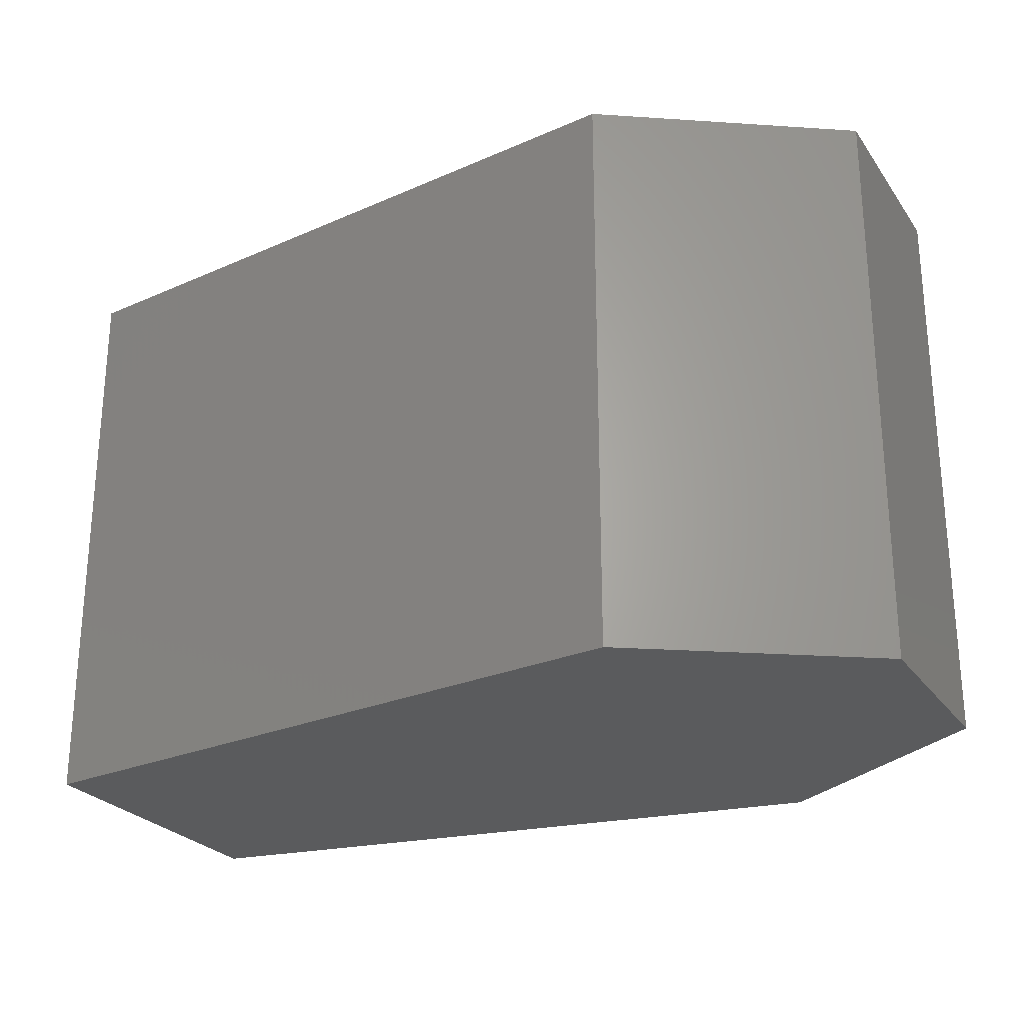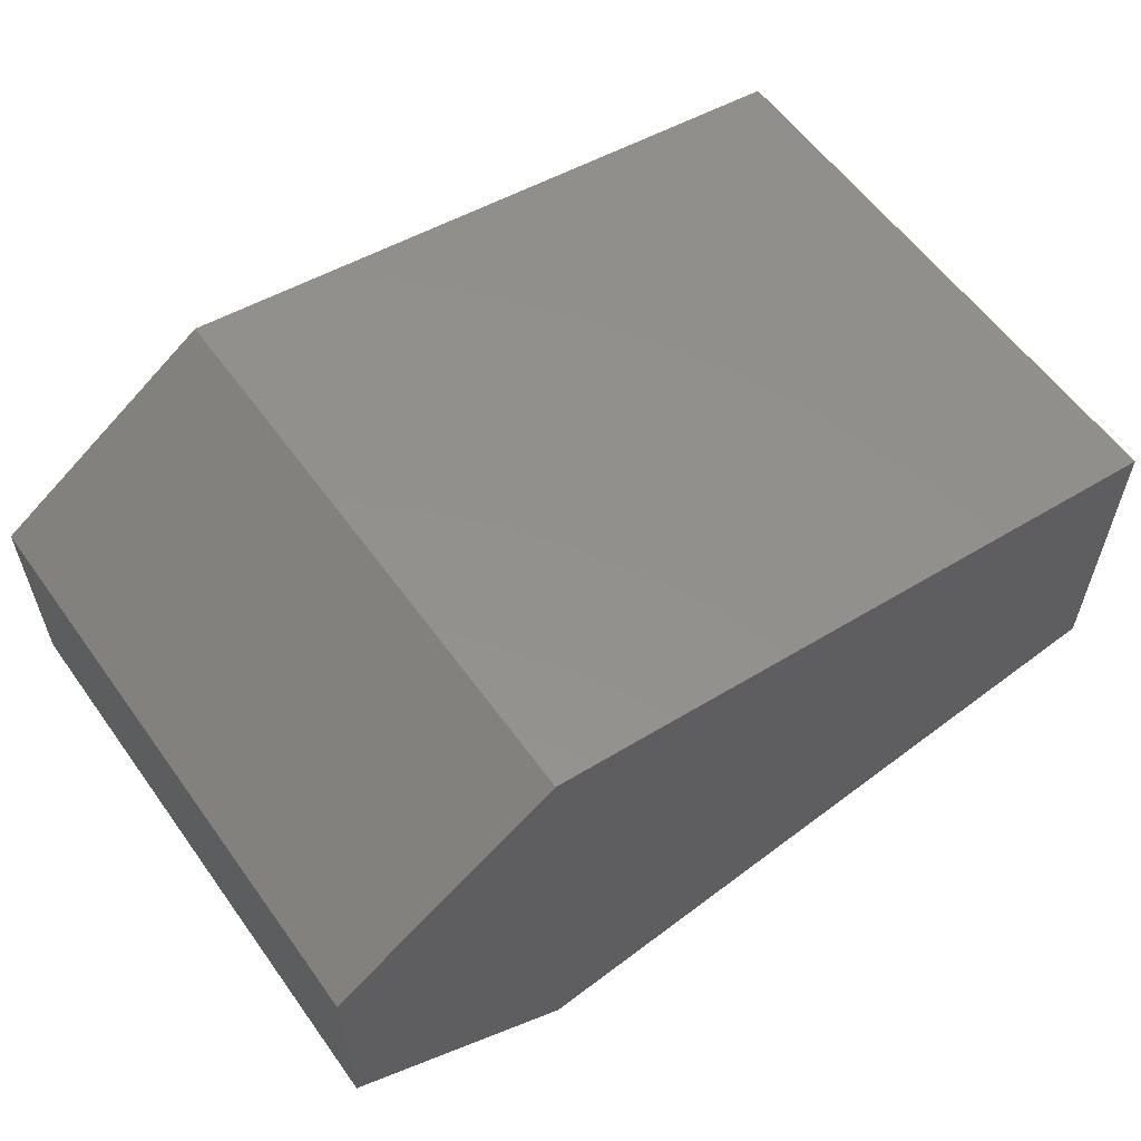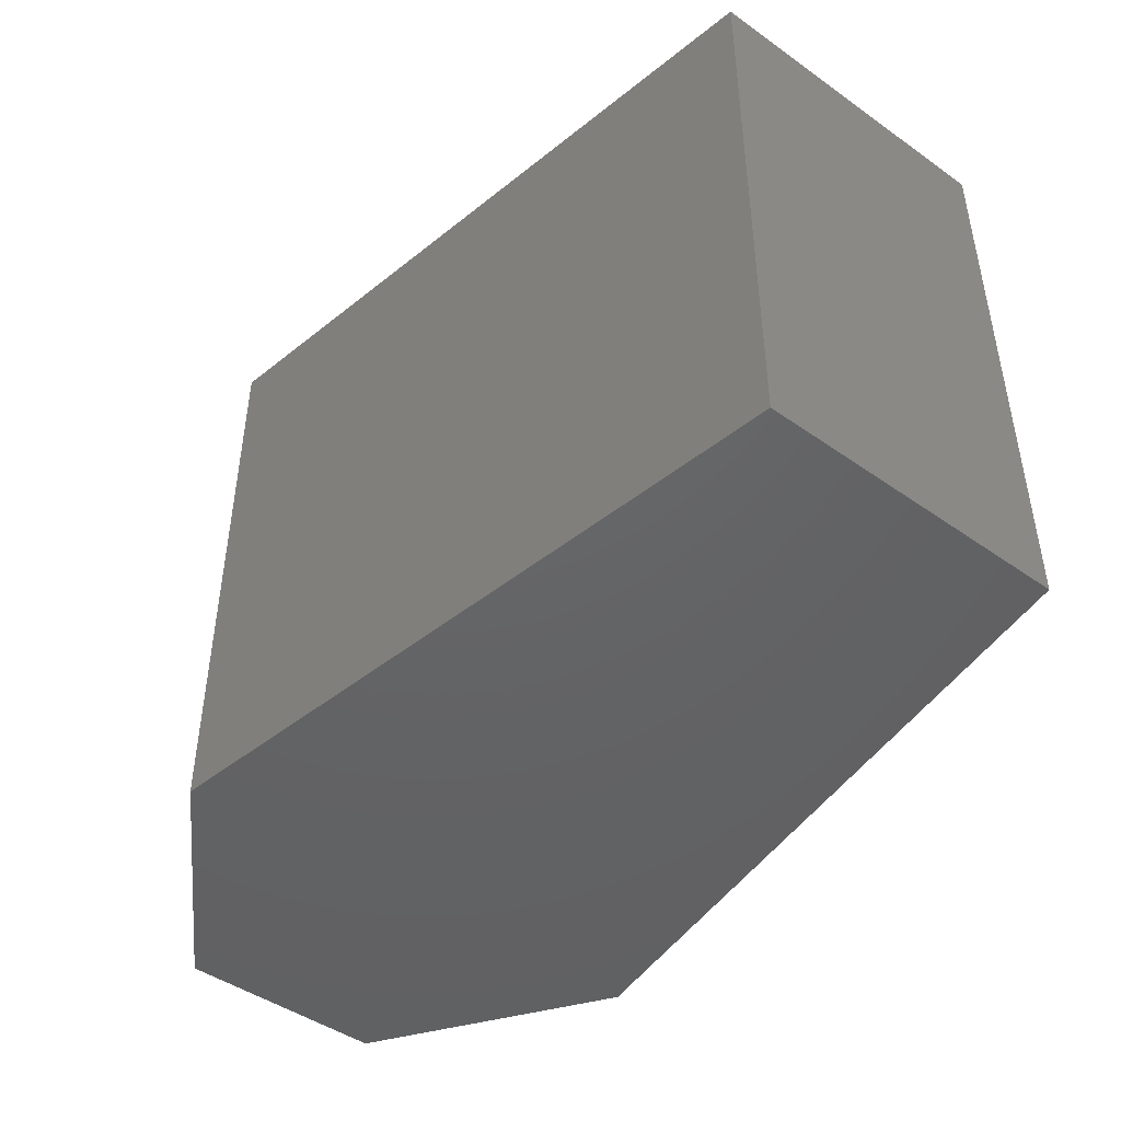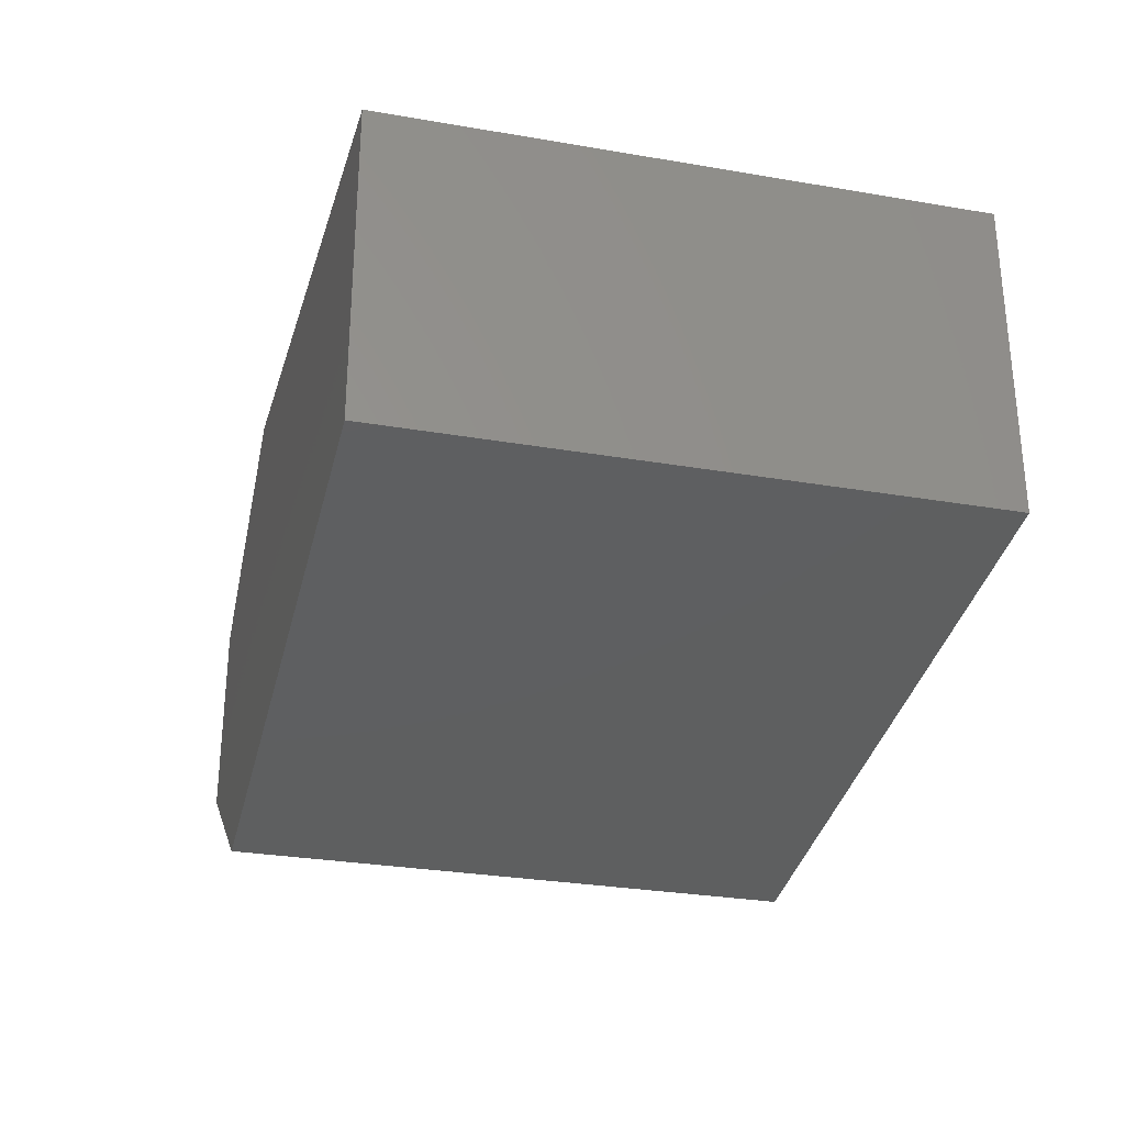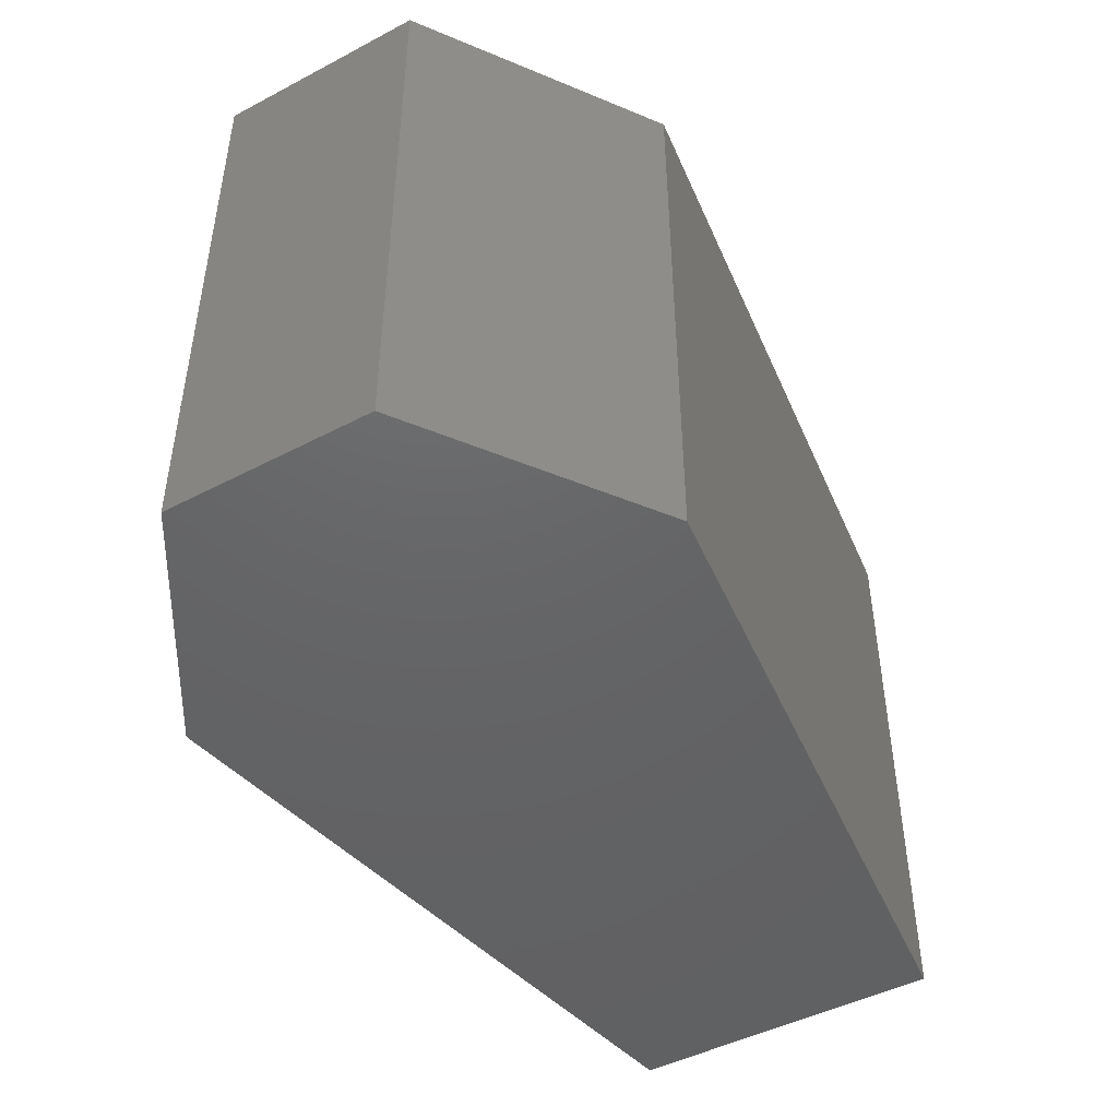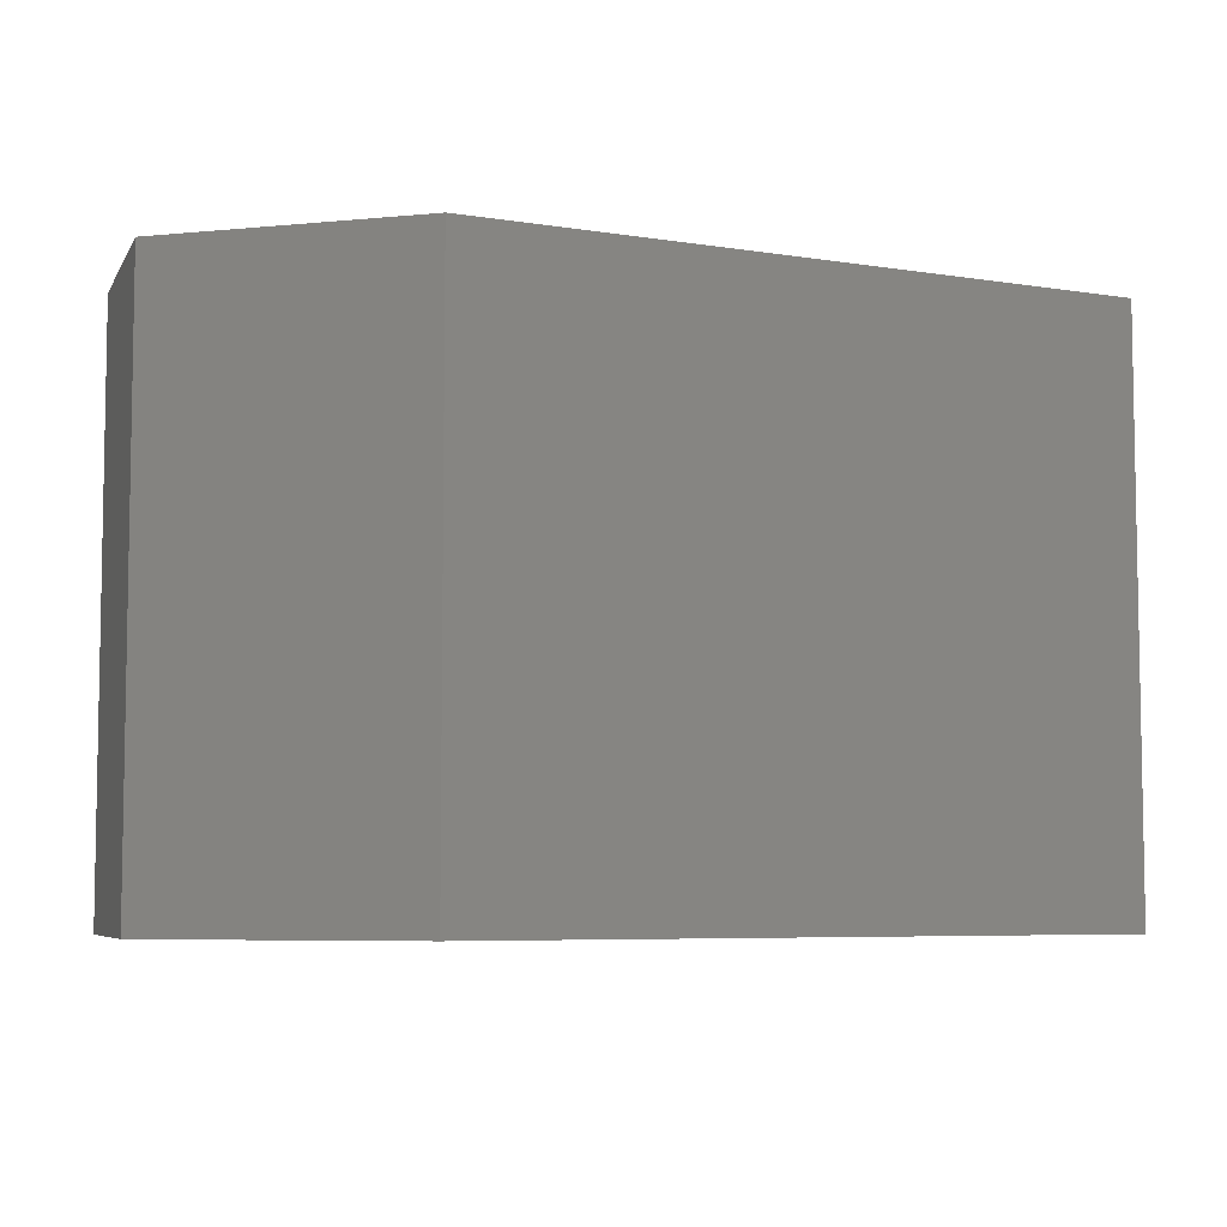
<metadata>
{"format":"stl","ext":"stl","renderer":"f3d","projection":"perspective","resolution":1024,"background":"white","views":[{"elev":-25.5,"azim":-152.9,"up":"+Y"},{"elev":58.5,"azim":-35.5,"up":"+Z"},{"elev":-45.7,"azim":50.9,"up":"+Y"},{"elev":-29.5,"azim":75.8,"up":"+Z"},{"elev":-46.1,"azim":-59.0,"up":"+Y"},{"elev":-6.2,"azim":-17.5,"up":"+Y"}]}
</metadata>
<code>
# stl→obj: 12 verts, 20 faces
v 32.67 2.969 3.242
v 32.67 3.241 3.242
v 32.67 2.969 3.34
v 32.67 3.241 3.34
v 32.77 3.241 3.172
v 32.77 2.969 3.172
v 32.77 3.241 3.411
v 32.77 2.969 3.411
v 33.09 3.241 3.217
v 33.09 2.969 3.217
v 33.09 2.969 3.365
v 33.09 3.241 3.365
f 1 2 3
f 2 3 4
f 2 1 5
f 1 5 6
f 5 2 7
f 2 7 4
f 1 3 6
f 3 6 8
f 7 4 8
f 4 8 3
f 5 6 9
f 6 9 10
f 8 7 11
f 7 11 12
f 12 9 7
f 9 7 5
f 8 11 6
f 11 6 10
f 9 10 12
f 10 12 11

</code>
